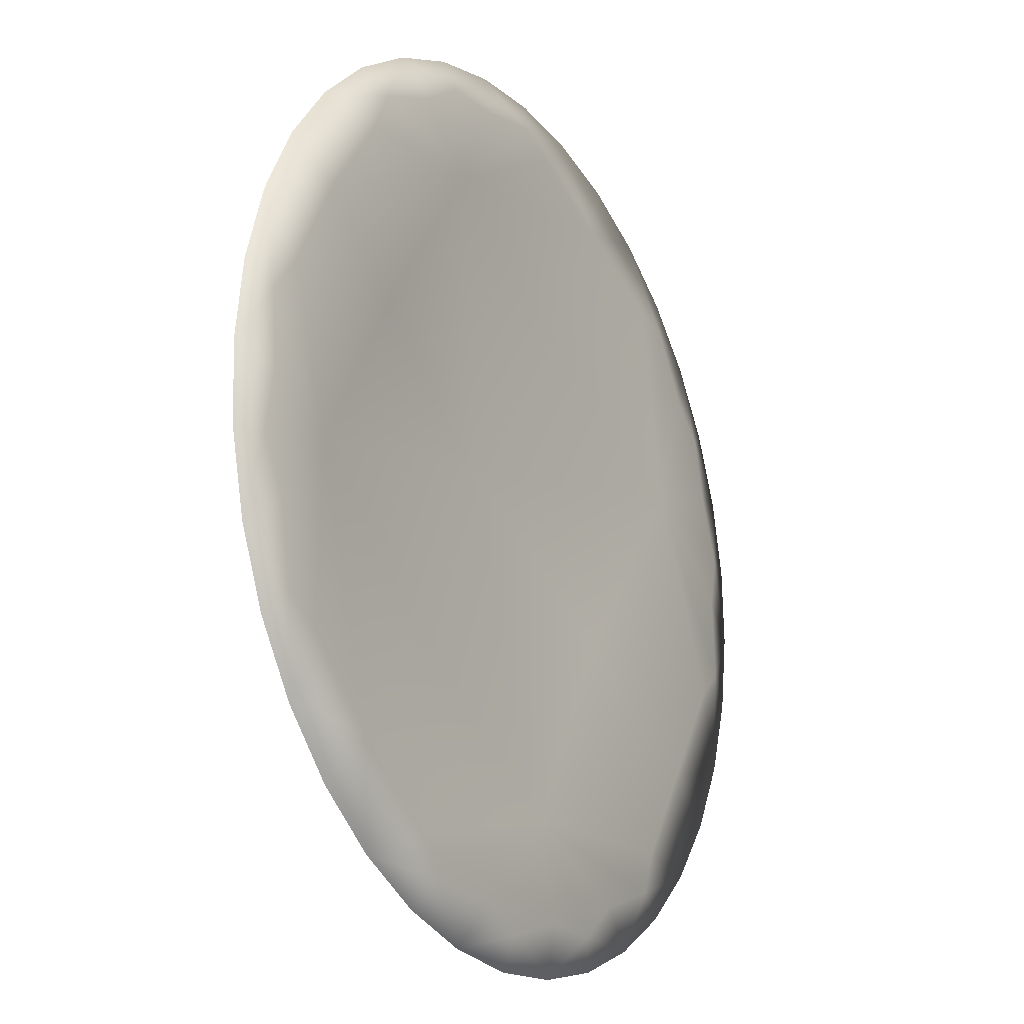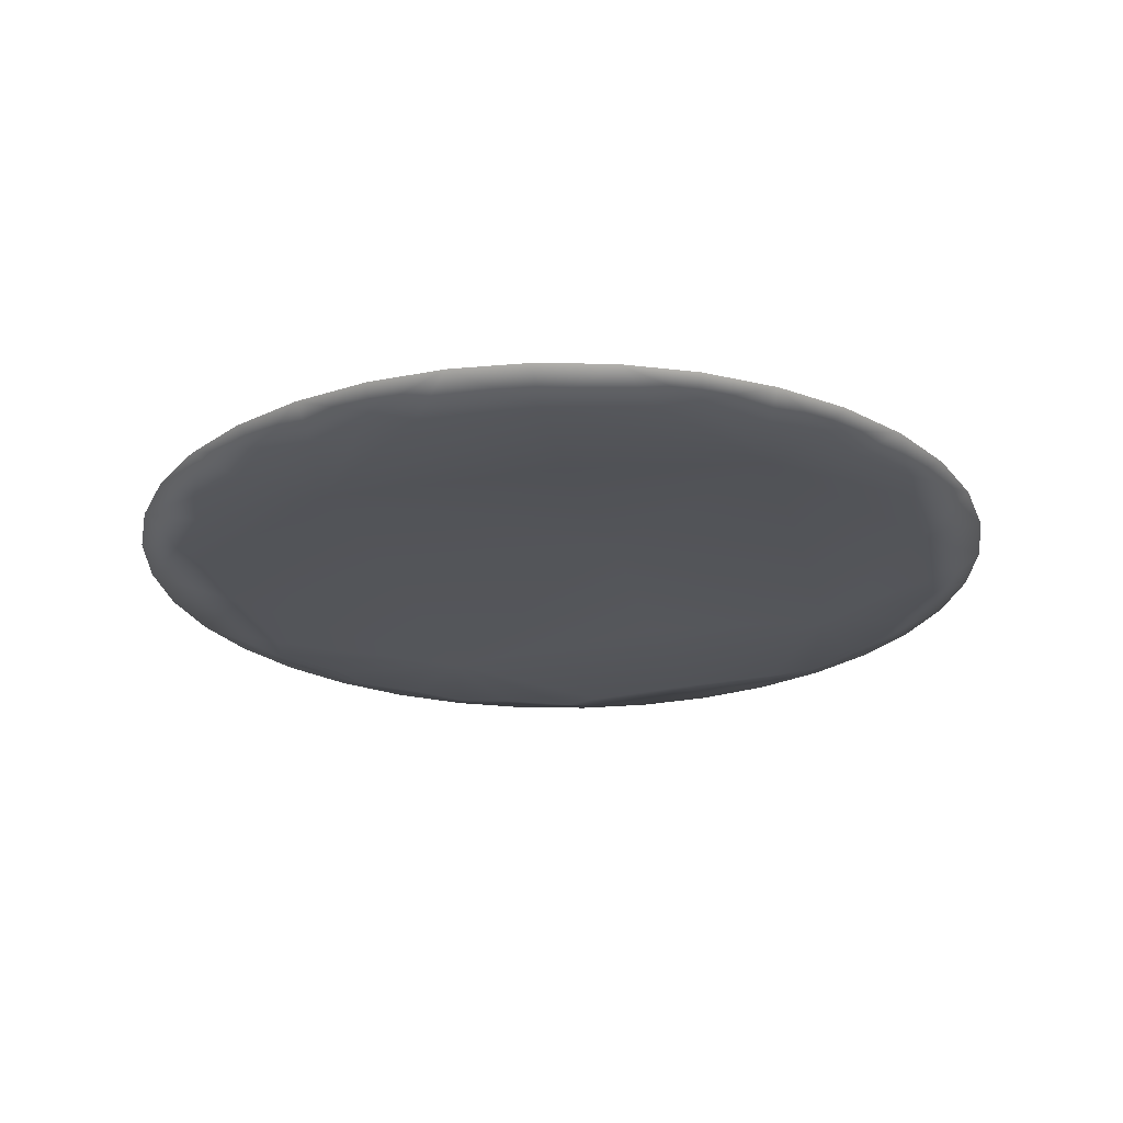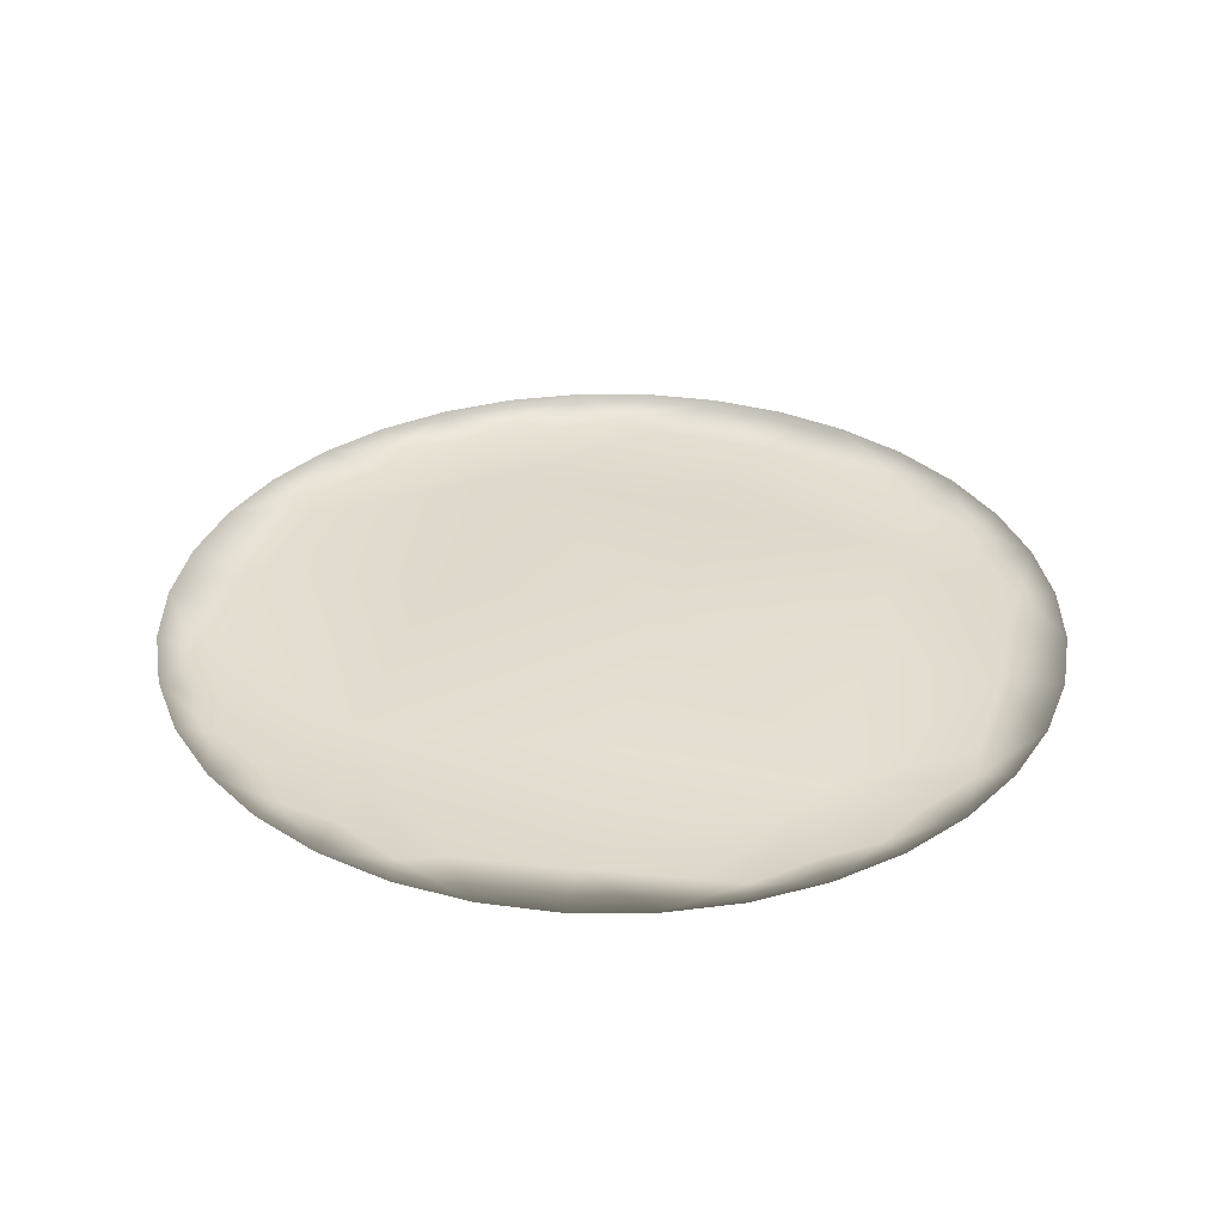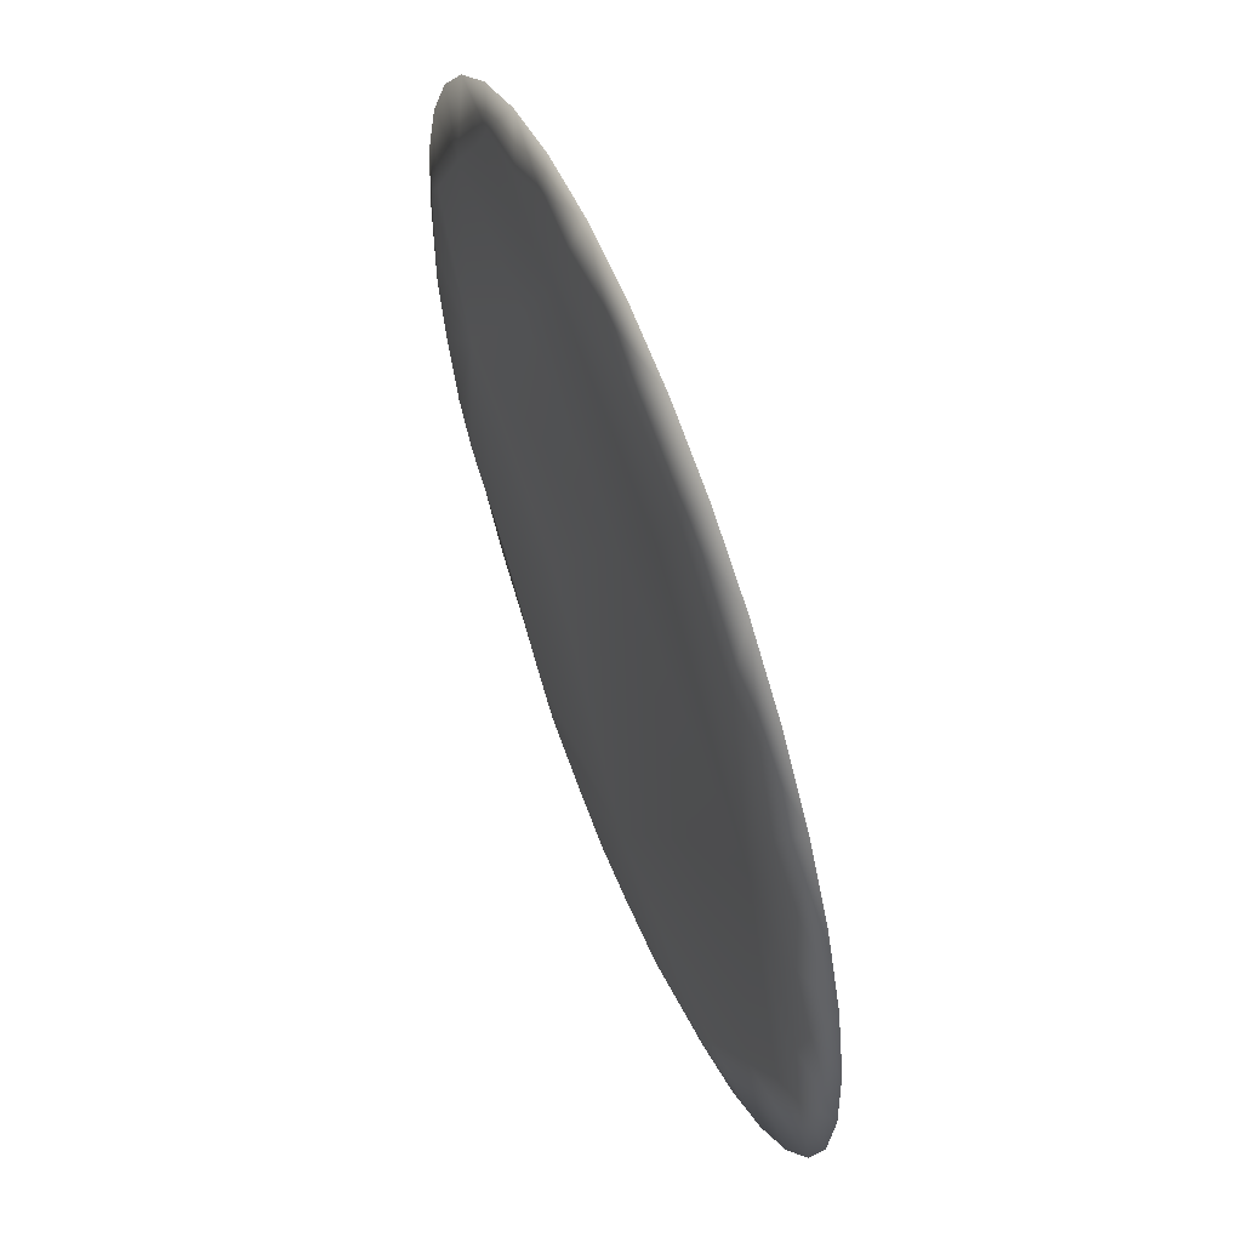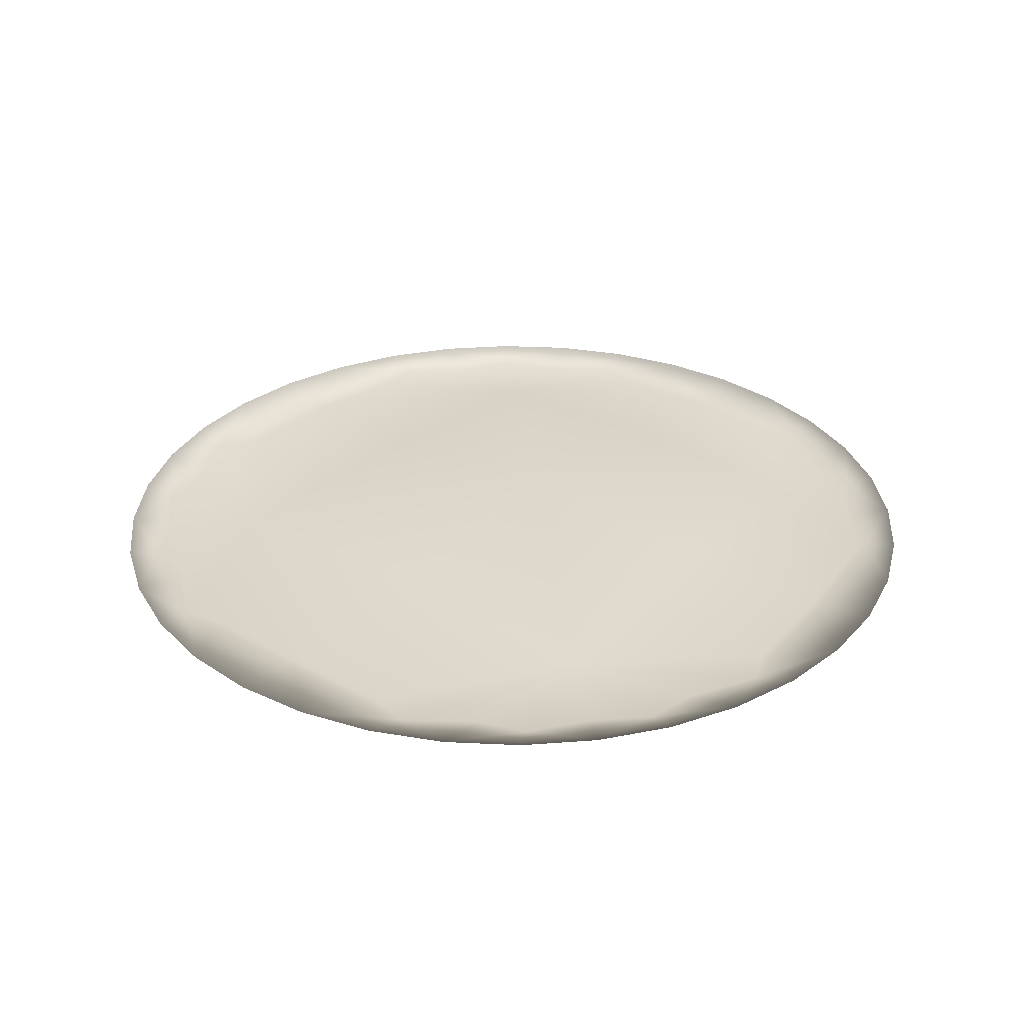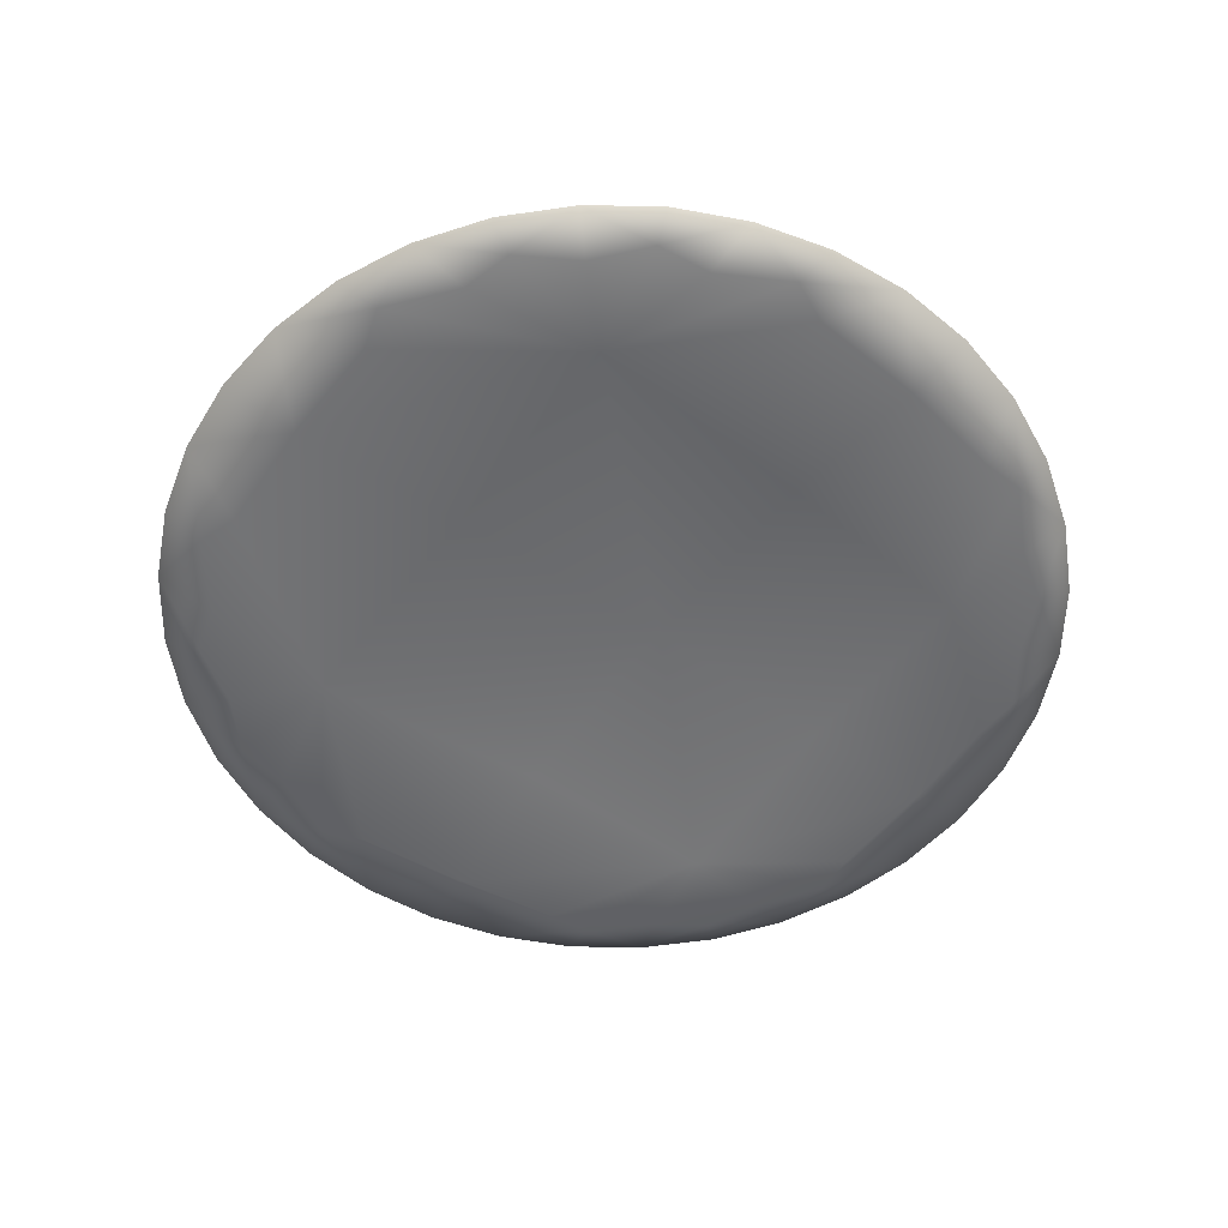
<metadata>
{"format":"obj","ext":"obj","renderer":"f3d","projection":"perspective","resolution":1024,"background":"white","views":[{"elev":-19.1,"azim":-58.6,"up":"+Z"},{"elev":-24.0,"azim":-133.9,"up":"+Y"},{"elev":34.3,"azim":-132.3,"up":"+Y"},{"elev":58.7,"azim":68.8,"up":"+Z"},{"elev":31.0,"azim":161.4,"up":"+Y"},{"elev":-54.3,"azim":176.5,"up":"+Y"}]}
</metadata>
<code>
v 3.017 0.2305 0.2081
v 3.041 0.2305 0.2005
v 3.031 0.2277 0.1804
v 2.999 0.2267 0.1939
v 2.987 0.2274 0.2008
v 2.991 0.2305 0.2114
v 2.87 0.2305 -0.02176
v 2.856 0.2305 -0.000419
v 2.864 0.2274 0.008447
v 2.875 0.2267 5.4e-05
v 2.901 0.2277 -0.0231
v 2.887 0.2305 -0.04044
v 2.918 0.2305 0.1952
v 2.942 0.2305 0.2049
v 2.944 0.2274 0.1952
v 2.928 0.2267 0.1846
v 2.906 0.2274 0.1755
v 2.897 0.2305 0.1817
v 2.953 0.2305 -0.07518
v 2.929 0.2305 -0.06756
v 2.939 0.2274 -0.05817
v 2.965 0.2266 -0.06013
v 2.981 0.2274 -0.06747
v 2.979 0.2305 -0.07852
v 3.052 0.2305 -0.06233
v 3.028 0.2305 -0.072
v 3.023 0.2274 -0.06193
v 3.036 0.2266 -0.05086
v 3.061 0.2274 -0.04222
v 3.073 0.2305 -0.04877
v 3.119 0.2305 0.01078
v 3.107 0.2305 -0.01165
v 3.086 0.2276 0.00211
v 3.105 0.2266 0.03434
v 3.116 0.2274 0.04323
v 3.127 0.2305 0.0349
v 2.851 0.2305 0.1221
v 2.863 0.2305 0.1446
v 2.879 0.2277 0.134
v 2.862 0.2267 0.1038
v 2.853 0.2274 0.09199
v 2.843 0.2305 0.09802
v 3.123 0.2305 0.1099
v 3.129 0.2305 0.08525
v 3.117 0.2274 0.08597
v 3.108 0.2266 0.1058
v 3.105 0.2274 0.1268
v 3.114 0.2305 0.1333
v 3.063 0.2305 0.1888
v 3.083 0.2305 0.1733
v 3.079 0.2274 0.1607
v 3.065 0.2266 0.1626
v 2.847 0.2305 0.02297
v 2.841 0.2305 0.04766
v 2.851 0.2274 0.04926
v 2.859 0.2267 0.03229
v 2.966 0.2305 0.2103
v 2.963 0.2267 0.1955
v 2.907 0.2305 -0.05584
v 2.931 0.2266 -0.04619
v 2.878 0.2305 0.1646
v 2.899 0.2267 0.1625
v 3.004 0.2305 -0.07743
v 3.001 0.2266 -0.06175
v 3.092 0.2305 -0.03169
v 3.065 0.2266 -0.02878
v 3.13 0.2305 0.05997
v 3.113 0.2266 0.0698
v 2.84 0.2305 0.07294
v 2.854 0.2267 0.06832
v 3.1 0.2305 0.1547
v 3.091 0.2266 0.1381
v 2.879 0.228 0.0552
v 2.915 0.2318 0.1113
v 2.97 0.2364 0.07622
v 2.932 0.2317 0.01644
v 2.95 0.228 0.1678
v 3.008 0.2317 0.1357
v 2.995 0.2275 -0.03149
v 3.035 0.2315 0.03427
v 3.078 0.2275 0.09852
f 1 2 3
f 1 3 4
f 1 4 5
f 1 5 6
f 7 8 9
f 7 9 10
f 7 10 11
f 7 11 12
f 13 14 15
f 13 15 16
f 13 16 17
f 13 17 18
f 19 20 21
f 19 21 22
f 19 22 23
f 19 23 24
f 25 26 27
f 25 27 28
f 25 28 29
f 25 29 30
f 31 32 33
f 31 33 34
f 31 34 35
f 31 35 36
f 37 38 39
f 37 39 40
f 37 40 41
f 37 41 42
f 43 44 45
f 43 45 46
f 43 46 47
f 43 47 48
f 49 50 51
f 49 51 52
f 49 52 3
f 49 3 2
f 53 54 55
f 53 55 56
f 53 56 9
f 53 9 8
f 57 6 5
f 57 5 58
f 57 58 15
f 57 15 14
f 59 12 11
f 59 11 60
f 59 60 21
f 59 21 20
f 61 18 17
f 61 17 62
f 61 62 39
f 61 39 38
f 63 24 23
f 63 23 64
f 63 64 27
f 63 27 26
f 65 30 29
f 65 29 66
f 65 66 33
f 65 33 32
f 67 36 35
f 67 35 68
f 67 68 45
f 67 45 44
f 69 42 41
f 69 41 70
f 69 70 55
f 69 55 54
f 71 48 47
f 71 47 72
f 71 72 51
f 71 51 50
f 73 40 39
f 73 39 74
f 73 74 75
f 73 75 76
f 73 76 11
f 73 11 10
f 73 10 9
f 73 9 56
f 73 56 55
f 73 55 70
f 73 70 41
f 73 41 40
f 77 62 17
f 77 17 16
f 77 16 15
f 77 15 58
f 77 58 5
f 77 5 4
f 77 4 3
f 77 3 78
f 77 78 75
f 77 75 74
f 77 74 39
f 77 39 62
f 79 76 75
f 79 75 80
f 79 80 33
f 79 33 66
f 79 66 29
f 79 29 28
f 79 28 27
f 79 27 64
f 79 64 23
f 79 23 22
f 79 22 21
f 79 21 60
f 79 60 11
f 79 11 76
f 81 80 75
f 81 75 78
f 81 78 3
f 81 3 52
f 81 52 51
f 81 51 72
f 81 72 47
f 81 47 46
f 81 46 45
f 81 45 68
f 81 68 35
f 81 35 34
f 81 34 33
f 81 33 80

</code>
